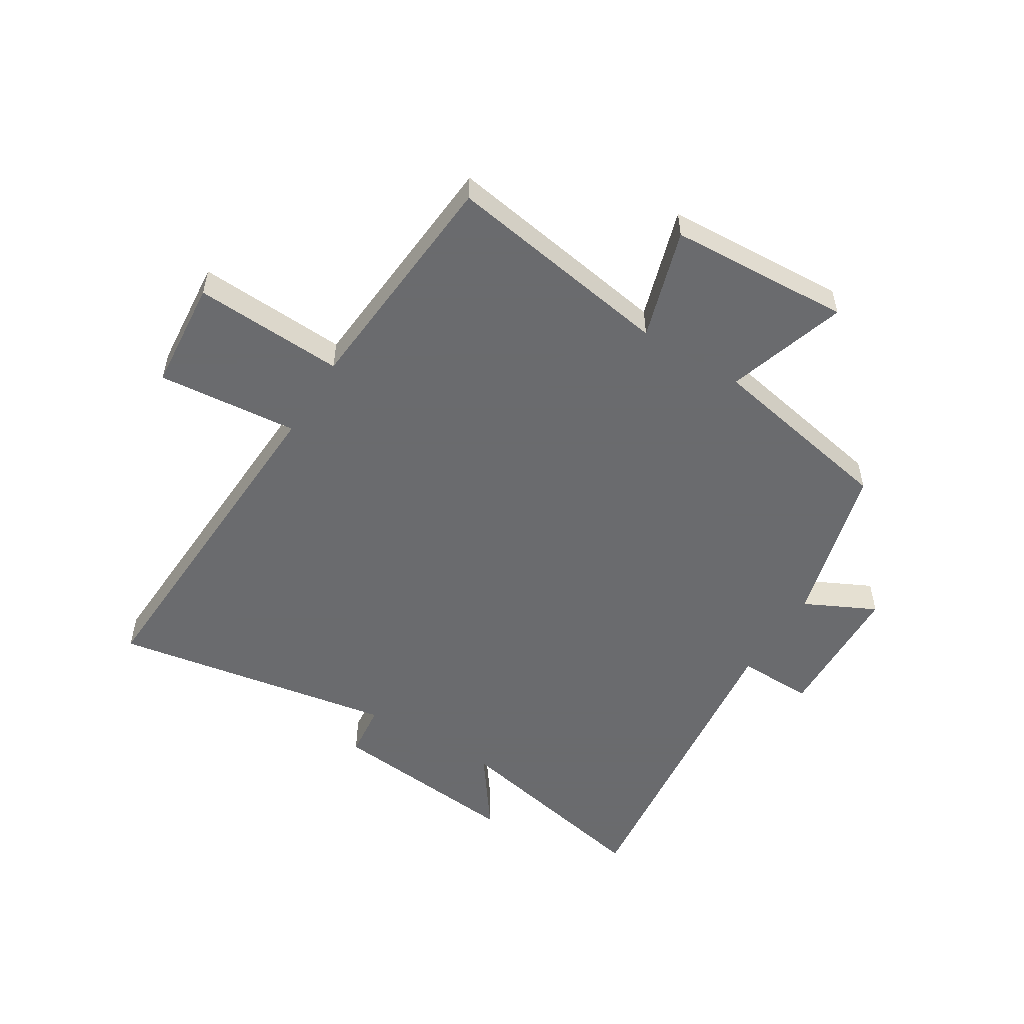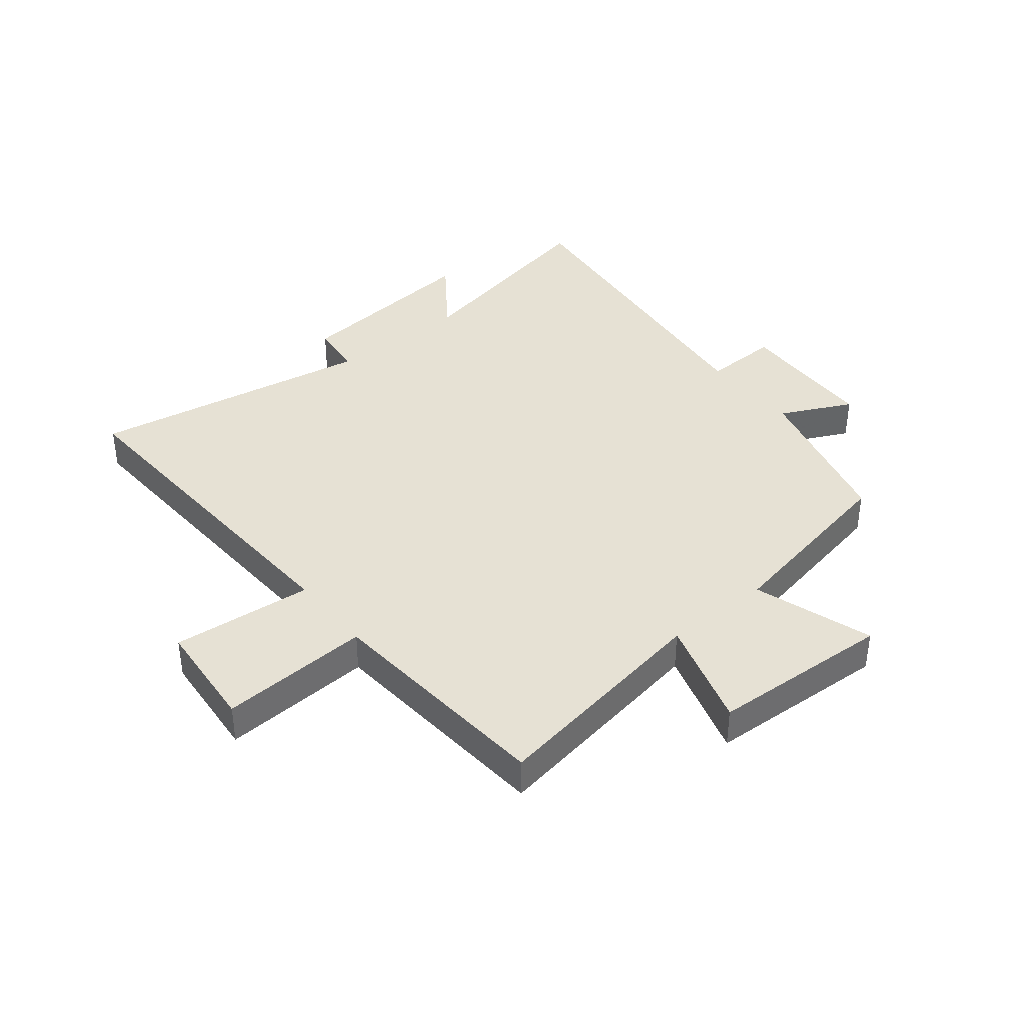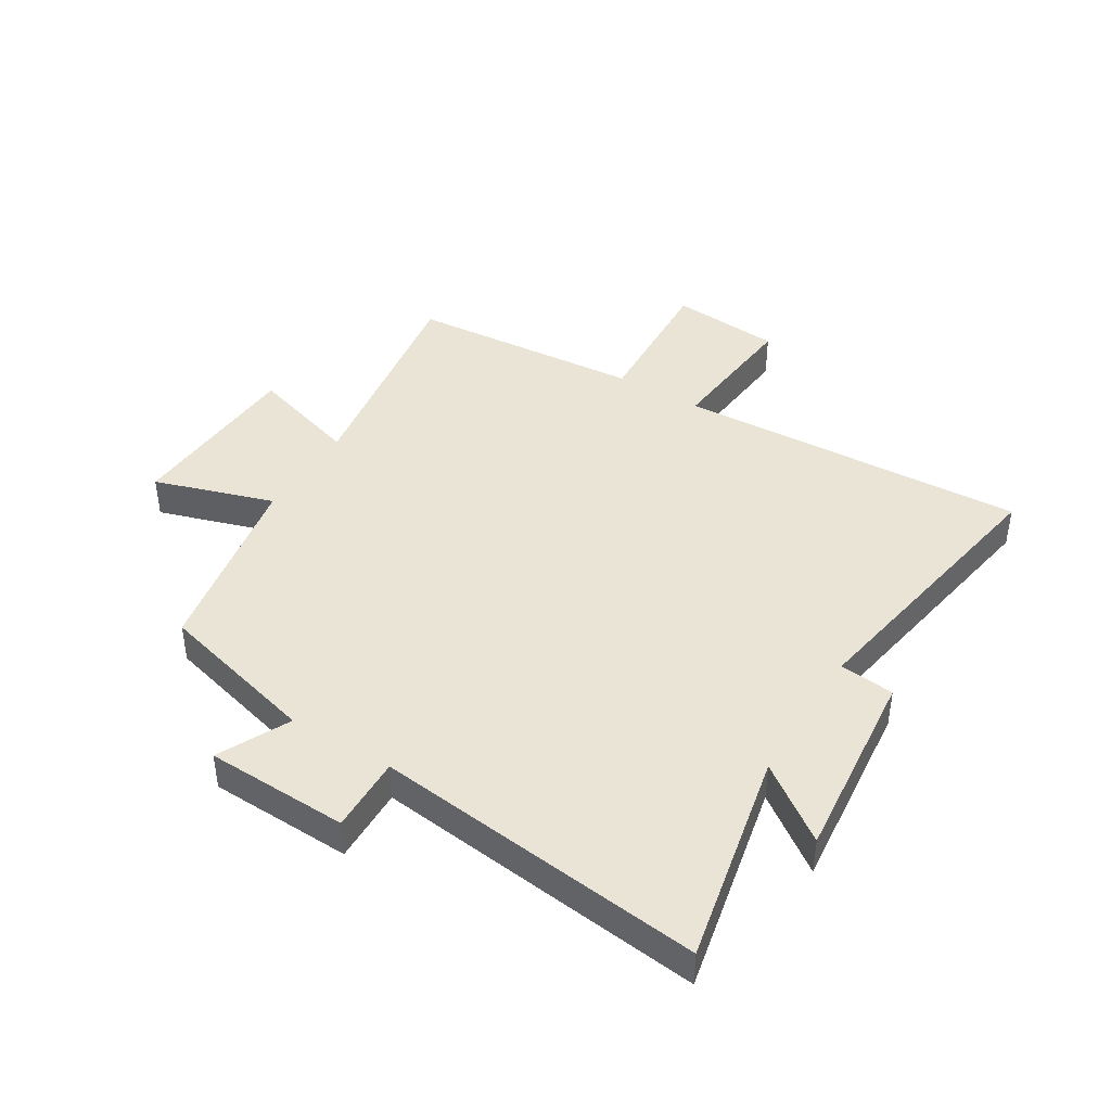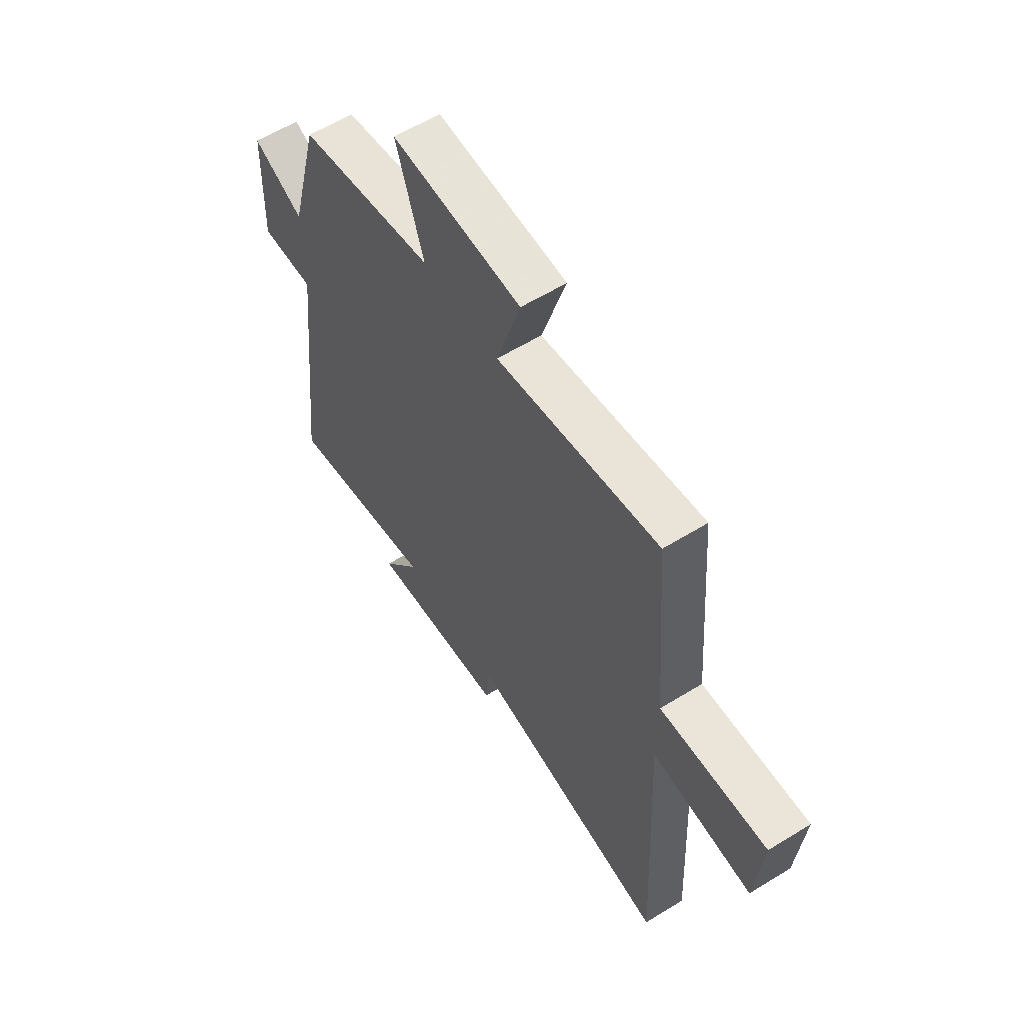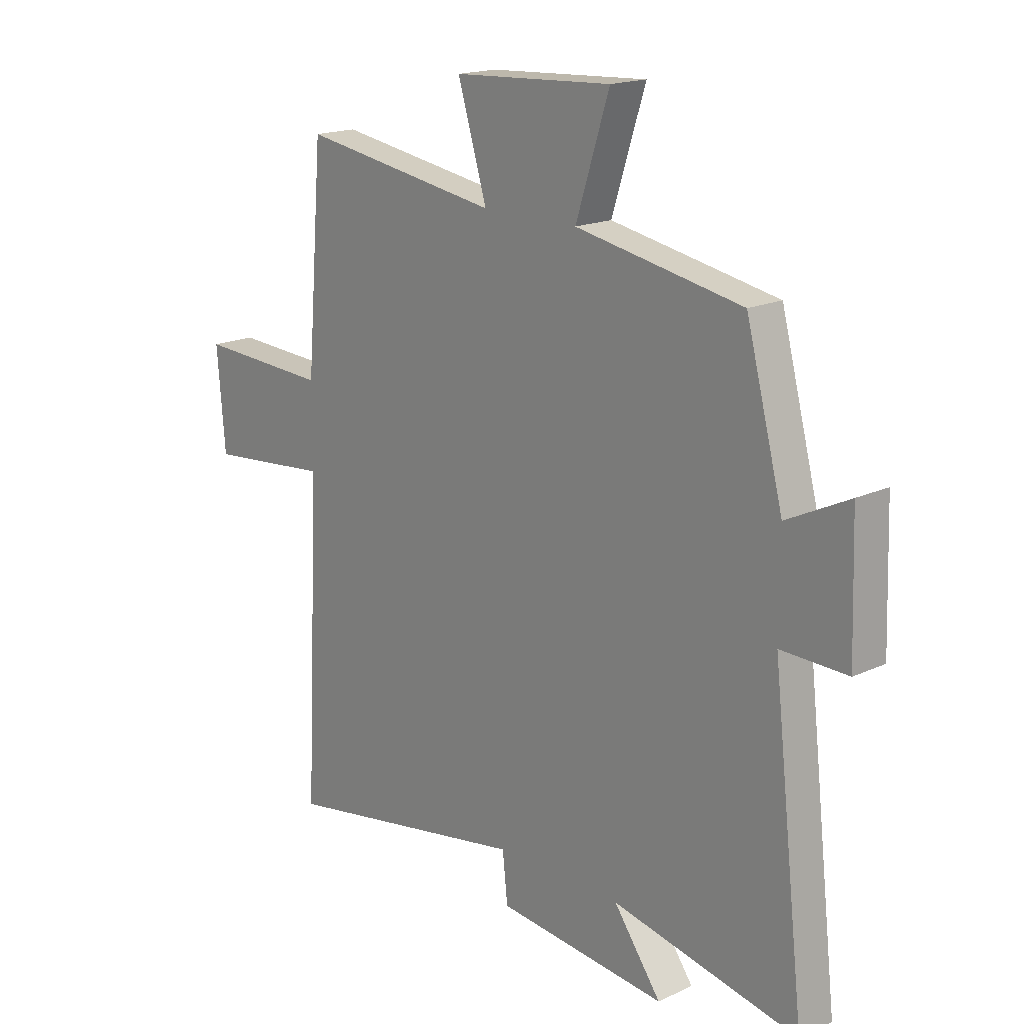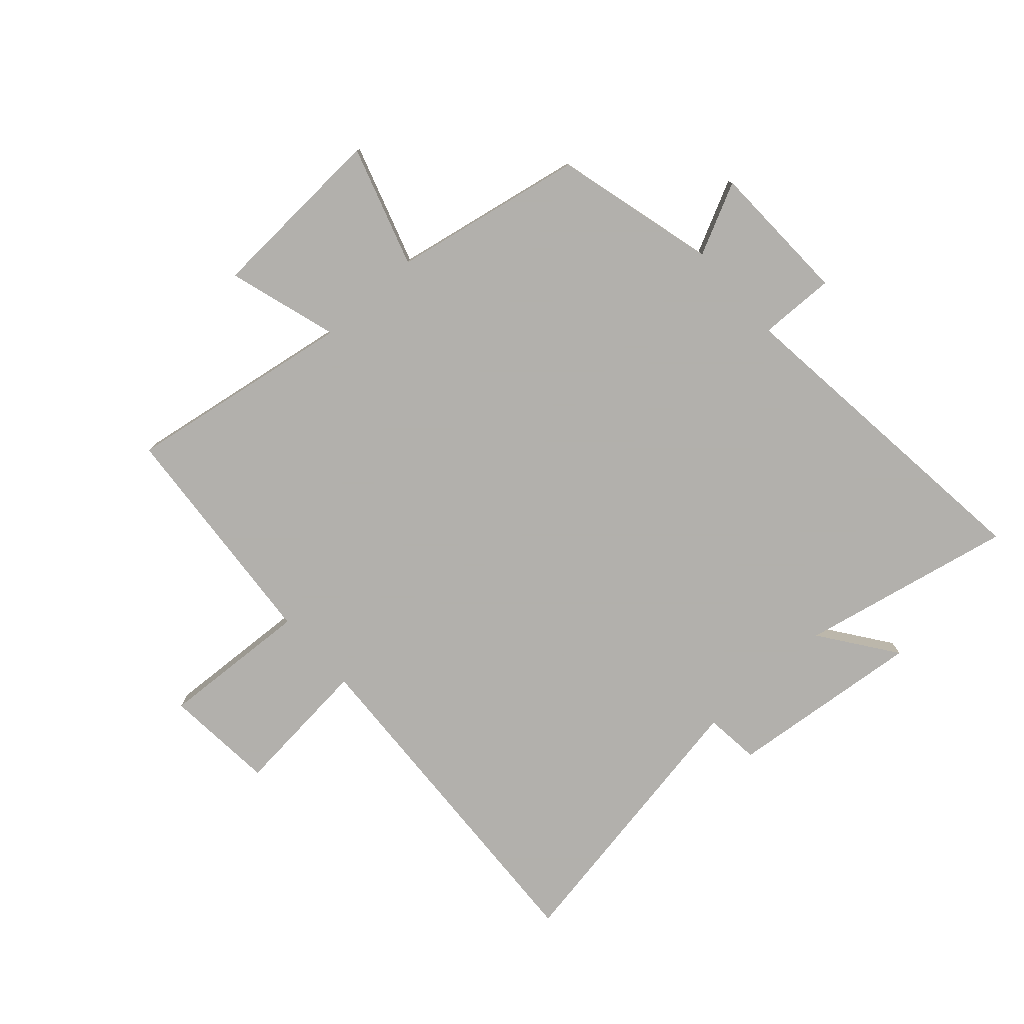
<metadata>
{"format":"obj","ext":"obj","renderer":"f3d","projection":"perspective","resolution":1024,"background":"white","views":[{"elev":-53.3,"azim":-31.6,"up":"+Y"},{"elev":39.1,"azim":-38.9,"up":"+Y"},{"elev":42.4,"azim":121.6,"up":"+Y"},{"elev":59.6,"azim":-122.3,"up":"+Z"},{"elev":17.5,"azim":47.4,"up":"+Z"},{"elev":-78.6,"azim":41.9,"up":"+Y"}]}
</metadata>
<code>
v -0.529 0.07 -0.583
v -0.5 0.07 0.013
v -0.739 0.07 -0.009
v -0.755 0.07 0.179
v -0.5 0.07 0.165
v -0.468 0.07 0.563
v -0.081 0.07 0.5
v -0.138 0.07 0.687
v 0.17 0.07 0.703
v 0.105 0.07 0.5
v 0.428 0.07 0.438
v 0.5 0.07 0.164
v 0.621 0.07 0.223
v 0.629 0.07 -0.019
v 0.5 0.07 -0.016
v 0.564 0.07 -0.576
v 0.202 0.07 -0.5
v 0.294 0.07 -0.627
v -0.036 0.07 -0.593
v -0.046 0.07 -0.5
v -0.529 0 -0.583
v -0.5 0 0.013
v -0.739 0 -0.009
v -0.755 0 0.179
v -0.5 0 0.165
v -0.468 0 0.563
v -0.081 0 0.5
v -0.138 0 0.687
v 0.17 0 0.703
v 0.105 0 0.5
v 0.428 0 0.438
v 0.5 0 0.164
v 0.621 0 0.223
v 0.629 0 -0.019
v 0.5 0 -0.016
v 0.564 0 -0.576
v 0.202 0 -0.5
v 0.294 0 -0.627
v -0.036 0 -0.593
v -0.046 0 -0.5
f 17 18 19 20
f 15 16 17
f 15 17 20
f 12 13 14 15
f 20 1 2
f 15 20 2
f 12 15 2
f 11 12 2
f 10 11 2
f 7 8 9 10
f 5 6 7
f 5 7 10 2
f 2 3 4 5
f 40 39 38 37
f 37 36 35
f 40 37 35
f 35 34 33 32
f 22 21 40
f 22 40 35
f 22 35 32
f 22 32 31
f 22 31 30
f 30 29 28 27
f 27 26 25
f 22 30 27 25
f 25 24 23 22
f 1 21 22 2
f 2 22 23 3
f 3 23 24 4
f 4 24 25 5
f 5 25 26 6
f 6 26 27 7
f 7 27 28 8
f 8 28 29 9
f 9 29 30 10
f 10 30 31 11
f 11 31 32 12
f 12 32 33 13
f 13 33 34 14
f 14 34 35 15
f 15 35 36 16
f 16 36 37 17
f 17 37 38 18
f 18 38 39 19
f 19 39 40 20
f 20 40 21 1

</code>
